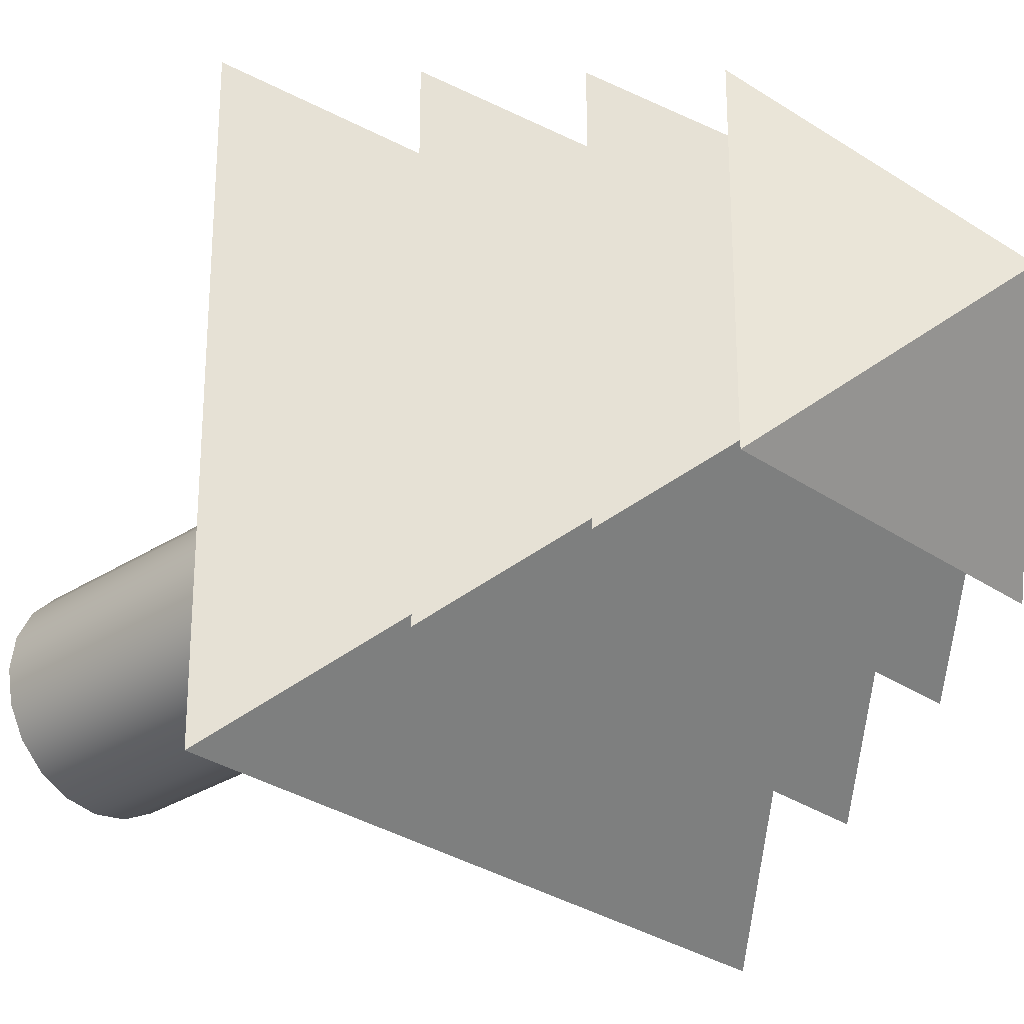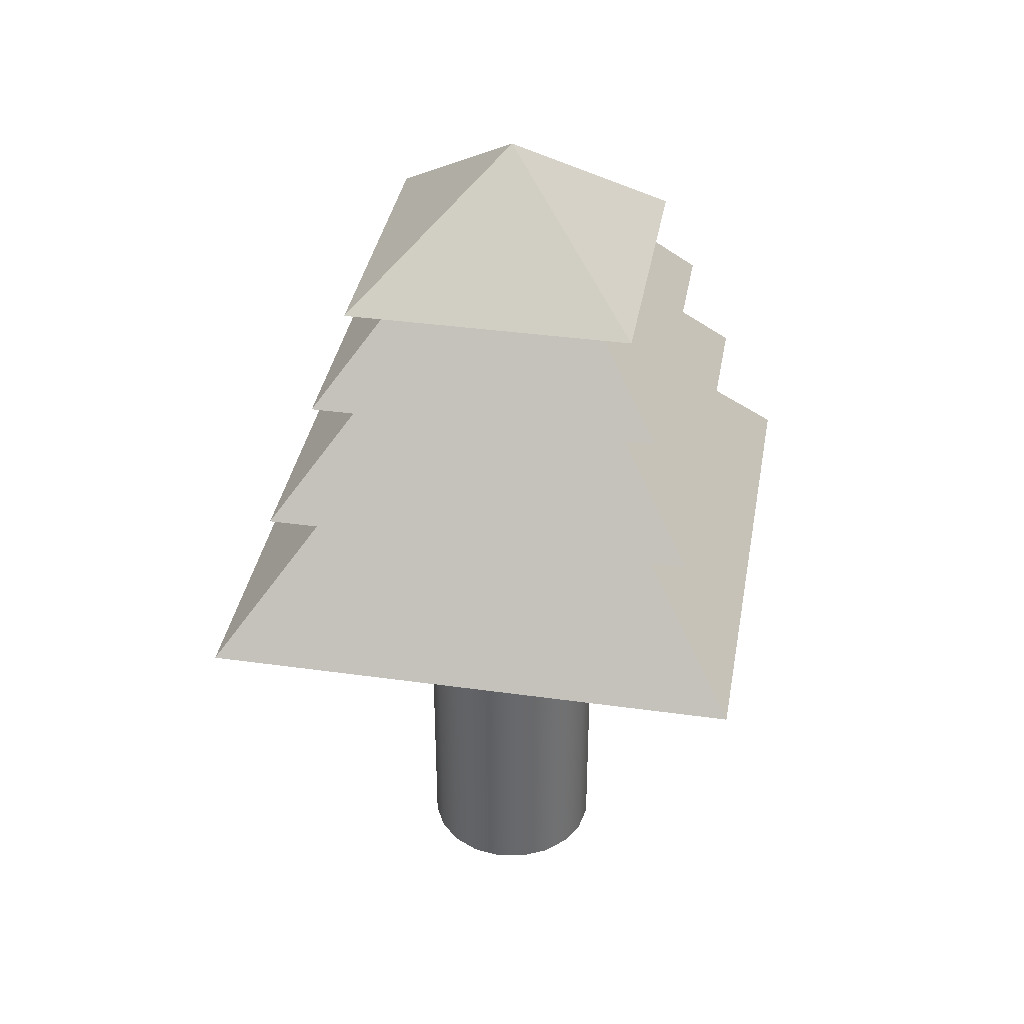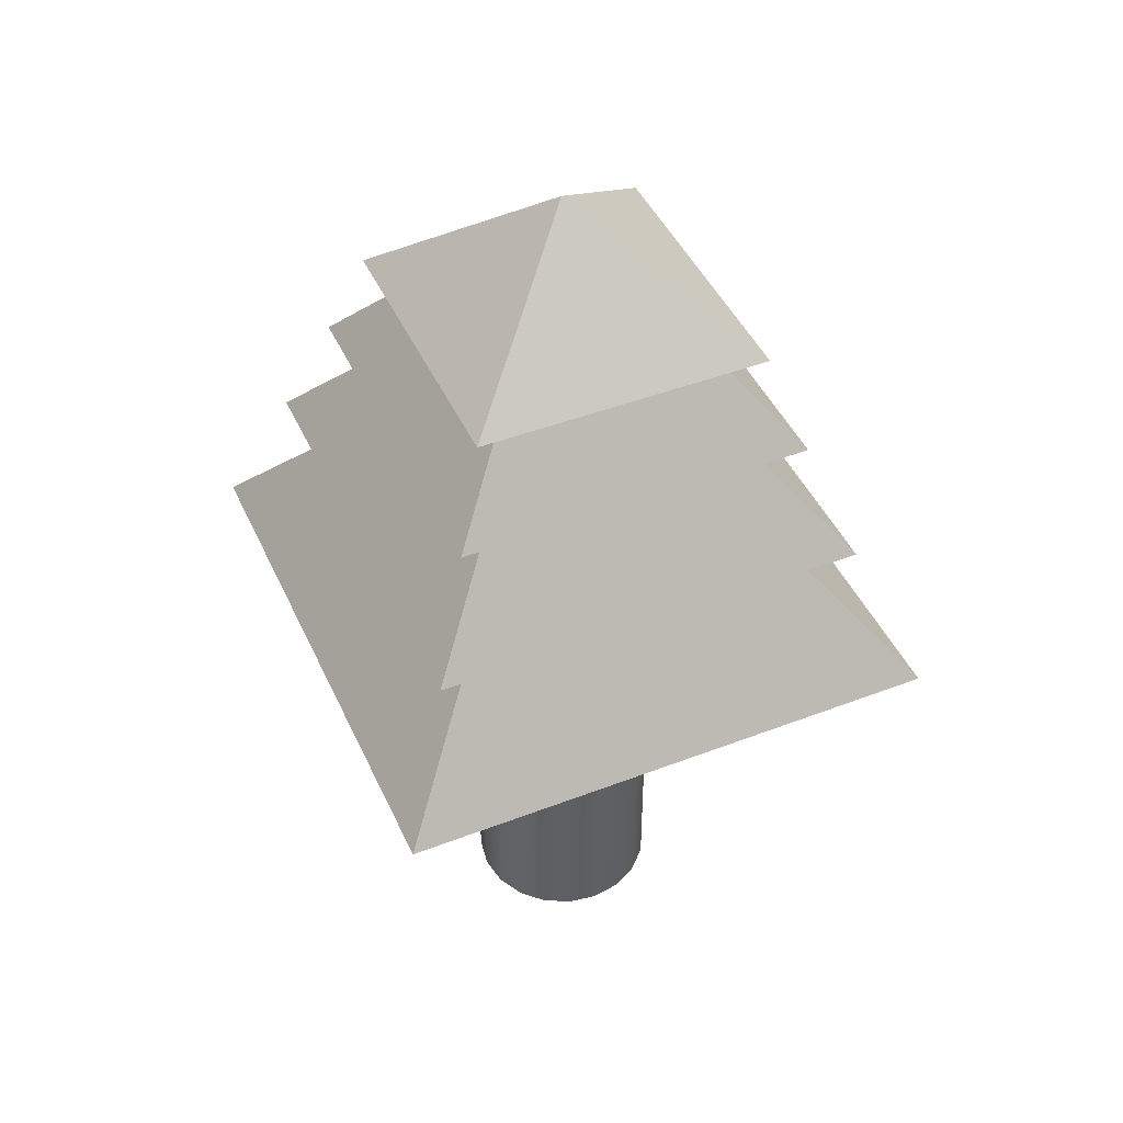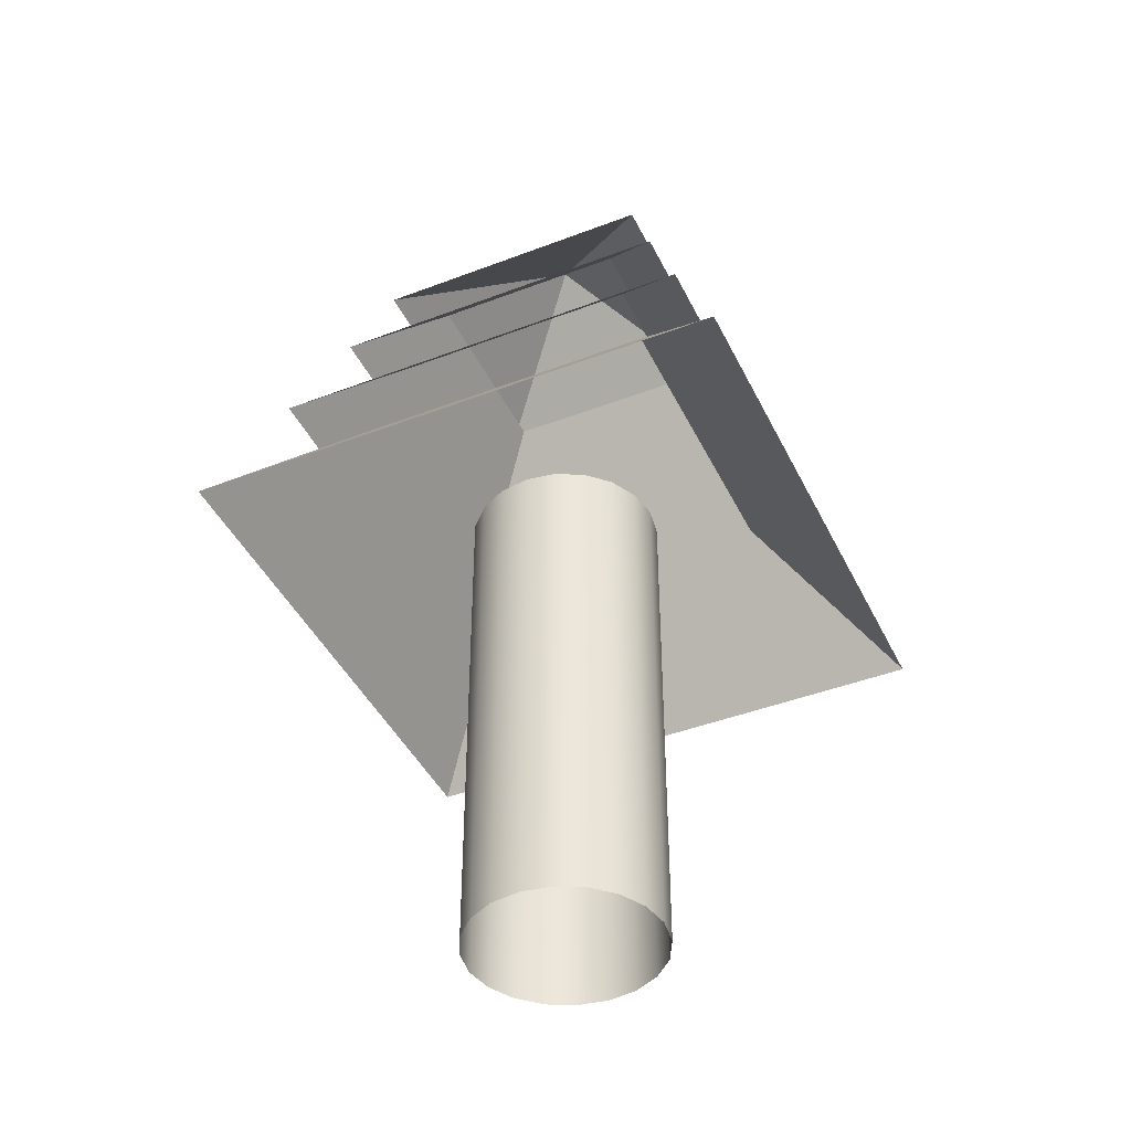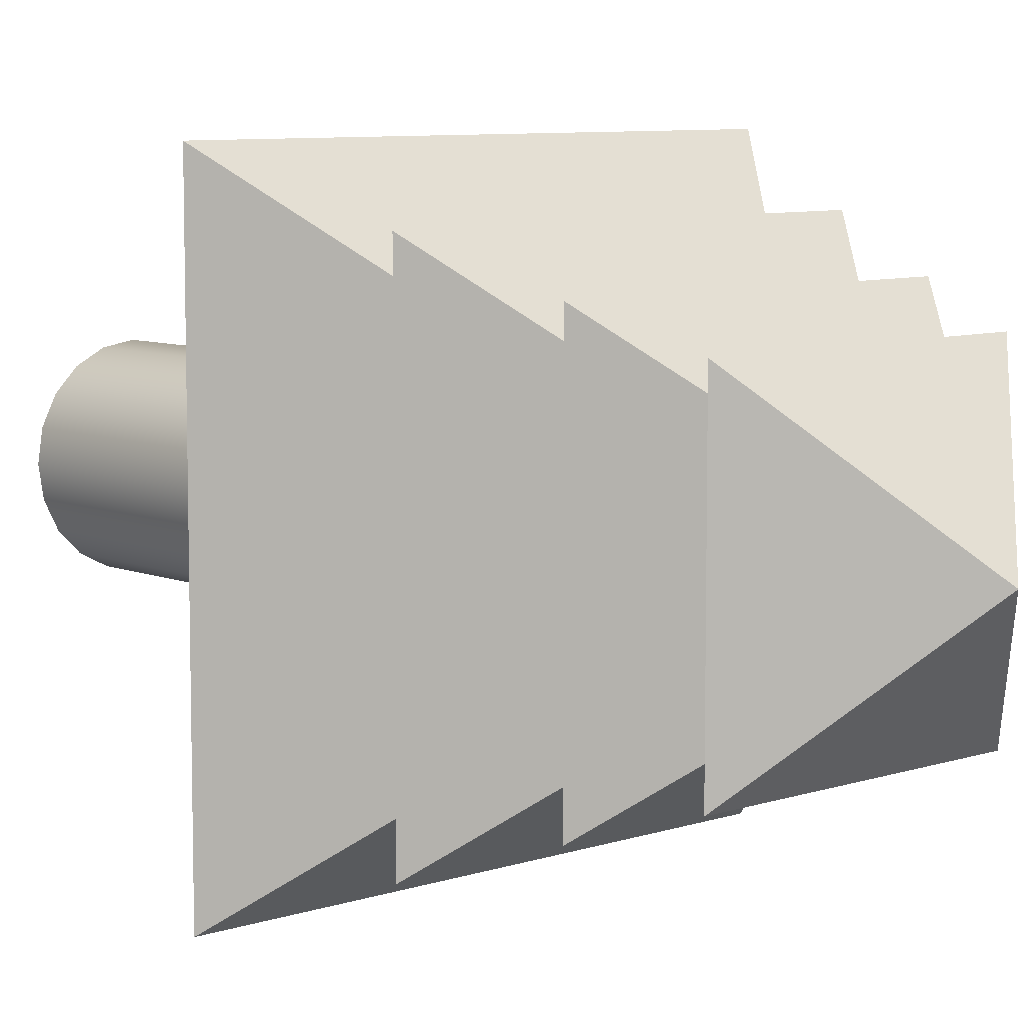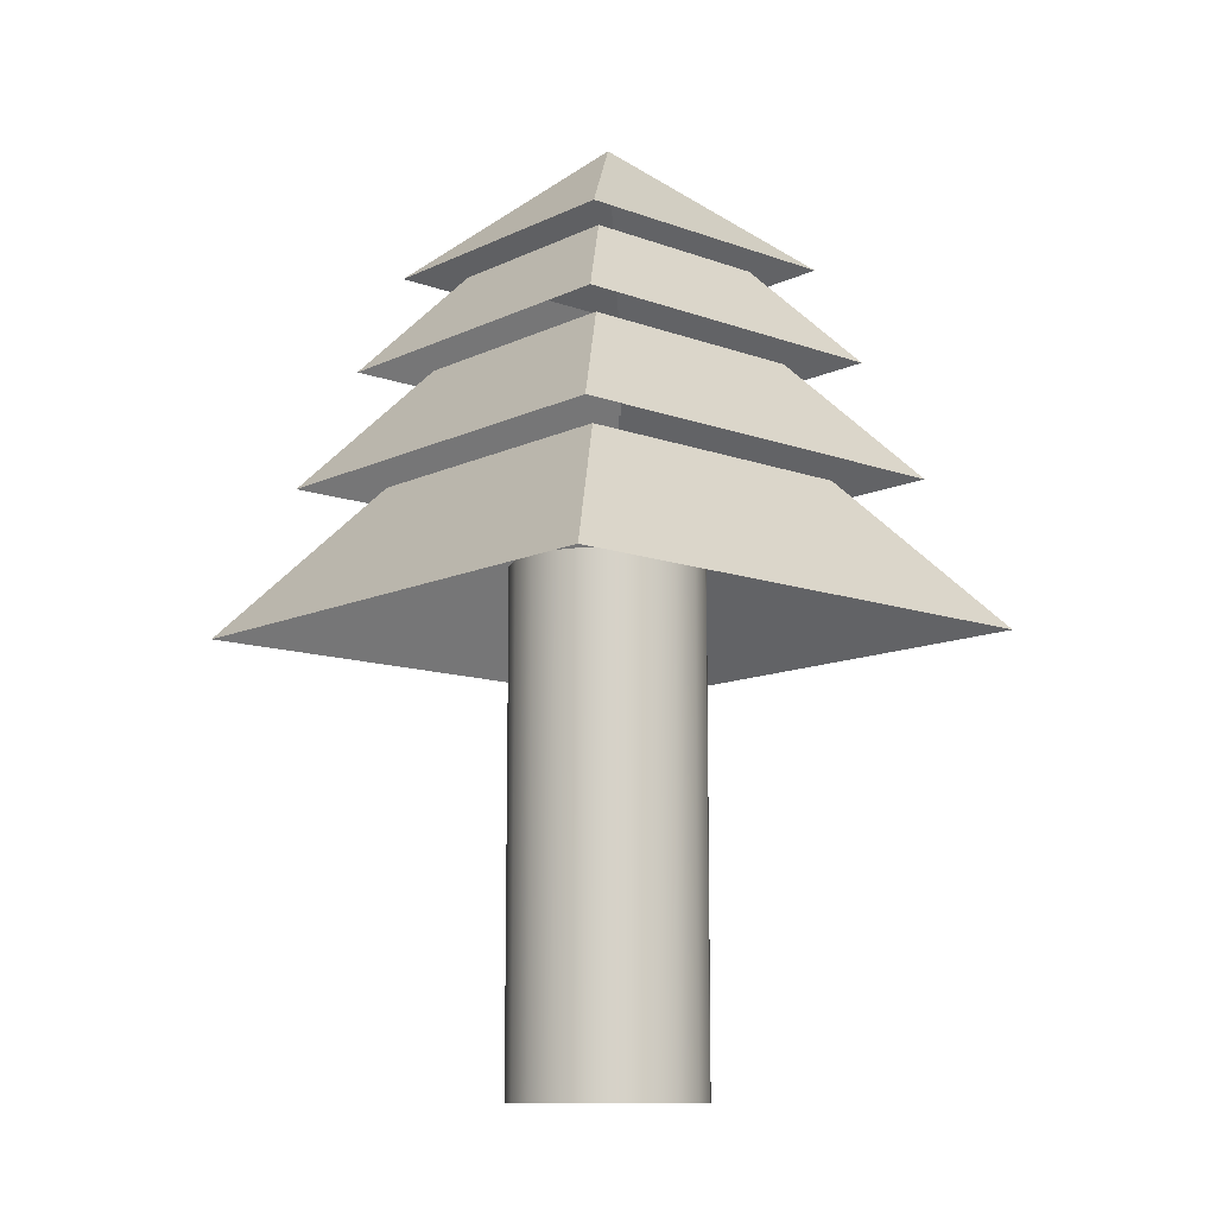
<metadata>
{"format":"obj","ext":"obj","renderer":"f3d","projection":"perspective","resolution":1024,"background":"white","views":[{"elev":-29.1,"azim":134.3,"up":"+Z"},{"elev":37.6,"azim":10.1,"up":"+Y"},{"elev":45.6,"azim":-23.8,"up":"+Y"},{"elev":-42.9,"azim":24.5,"up":"+Y"},{"elev":8.0,"azim":137.6,"up":"+Z"},{"elev":-11.6,"azim":-41.4,"up":"+Y"}]}
</metadata>
<code>
g default
v -0.3306 0.9001 -0.3306
v -0.3306 0.9001 0.3306
v 0.3306 0.9001 0.3306
v 0.3306 0.9001 -0.3306
v -0.186 1.081 -0.186
v -0.186 1.081 0.186
v 0.186 1.081 0.186
v 0.186 1.081 -0.186
v -0.2679 1.081 -0.2679
v -0.2679 1.081 0.2679
v 0.2679 1.081 0.2679
v 0.2679 1.081 -0.2679
v -0.1507 1.227 -0.1507
v -0.1507 1.227 0.1507
v 0.1507 1.227 0.1507
v 0.1507 1.227 -0.1507
v -0.2203 1.227 -0.2203
v -0.2203 1.227 0.2203
v 0.2203 1.227 0.2203
v 0.2203 1.227 -0.2203
v 0 1.425 0
v 0.1392 -0 -0.04522
v 0.1184 -0 -0.08601
v 0.08601 -0 -0.1184
v 0.04522 -0 -0.1392
v 0 -0 -0.1463
v -0.04522 -0 -0.1392
v -0.08601 -0 -0.1184
v -0.1184 -0 -0.08601
v -0.1392 -0 -0.04522
v -0.1463 -0 0
v -0.1392 -0 0.04522
v -0.1184 -0 0.08601
v -0.08601 -0 0.1184
v -0.04522 -0 0.1392
v -0 -0 0.1463
v 0.04522 -0 0.1392
v 0.08601 -0 0.1184
v 0.1184 -0 0.08601
v 0.1392 -0 0.04522
v 0.1463 -0 0
v 0.1392 0.7713 -0.04522
v 0.1184 0.7713 -0.08601
v 0.08601 0.7713 -0.1184
v 0.04522 0.7713 -0.1392
v 0 0.7713 -0.1463
v -0.04522 0.7713 -0.1392
v -0.08601 0.7713 -0.1184
v -0.1184 0.7713 -0.08601
v -0.1392 0.7713 -0.04522
v -0.1463 0.7713 0
v -0.1392 0.7713 0.04522
v -0.1184 0.7713 0.08601
v -0.08601 0.7713 0.1184
v -0.04522 0.7713 0.1392
v -0 0.7713 0.1463
v 0.04522 0.7713 0.1392
v 0.08601 0.7713 0.1184
v 0.1184 0.7713 0.08601
v 0.1392 0.7713 0.04522
v 0.1463 0.7713 0
v -0.4161 0.6729 -0.4161
v -0.4161 0.6729 0.4161
v 0.4161 0.6729 0.4161
v 0.4161 0.6729 -0.4161
v -0.2341 0.9001 -0.2341
v -0.2341 0.9001 0.2341
v 0.2341 0.9001 0.2341
v 0.2341 0.9001 -0.2341
g pPyramid6
f 4 1 5 8
f 1 2 6 5
f 2 3 7 6
f 3 4 8 7
f 12 9 13 16
f 9 10 14 13
f 10 11 15 14
f 11 12 16 15
f 17 18 21
f 18 19 21
f 19 20 21
f 20 17 21
f 44 43 23 24 25 45
f 46 45 25 26 27 47
f 48 47 27 28 29 49
f 50 49 29 30 31 51
f 52 51 31 32 33 53
f 54 53 33 34 35 55
f 56 55 35 36 37 57
f 58 57 37 38 39 59
f 60 59 39 40 41 61
f 42 61 41 22 23 43
f 65 62 66 69
f 62 63 67 66
f 63 64 68 67
f 64 65 69 68

</code>
